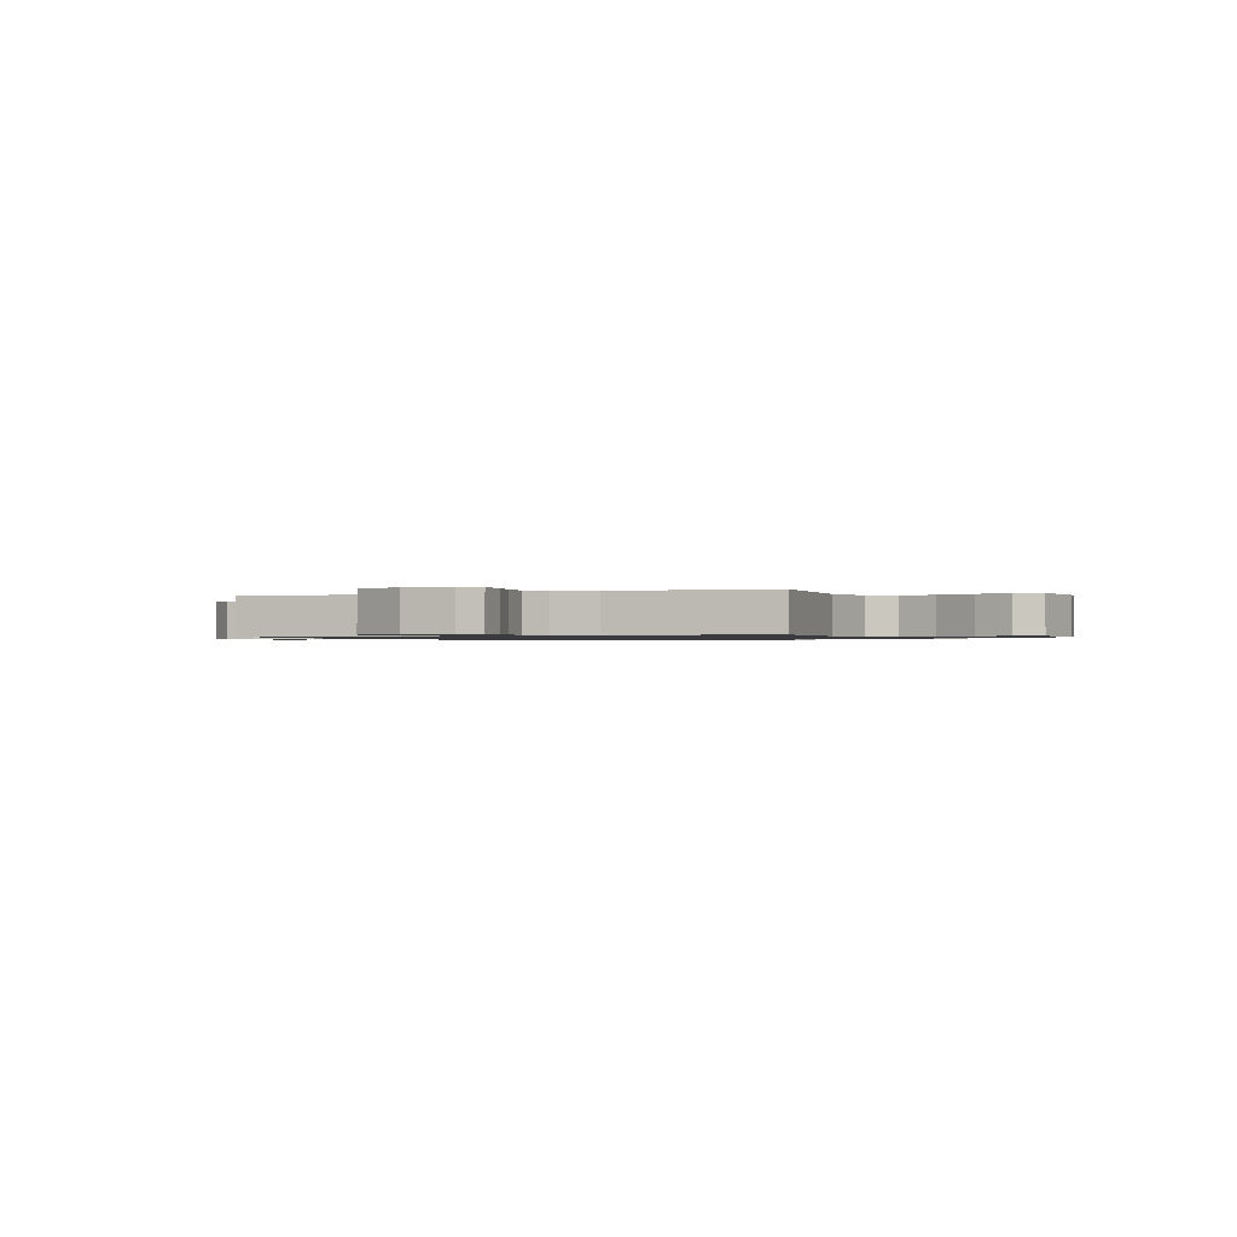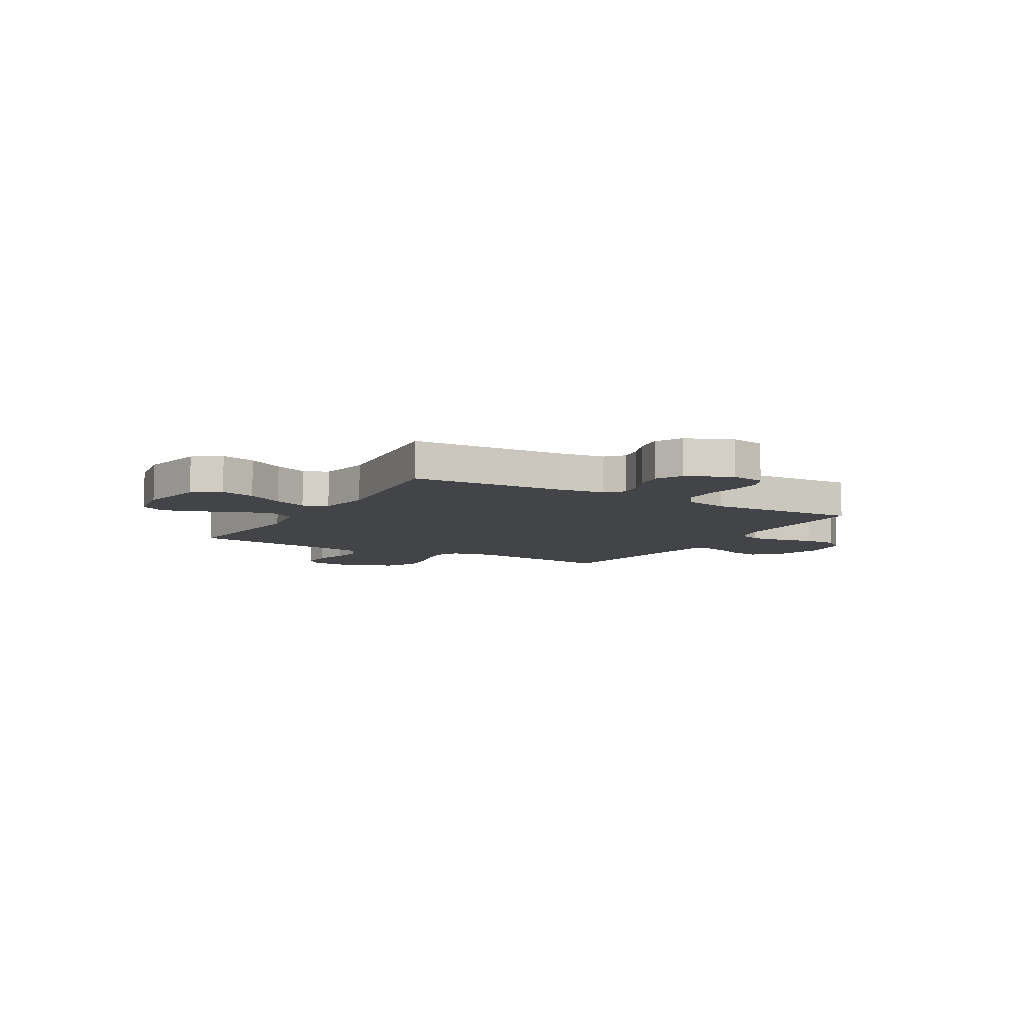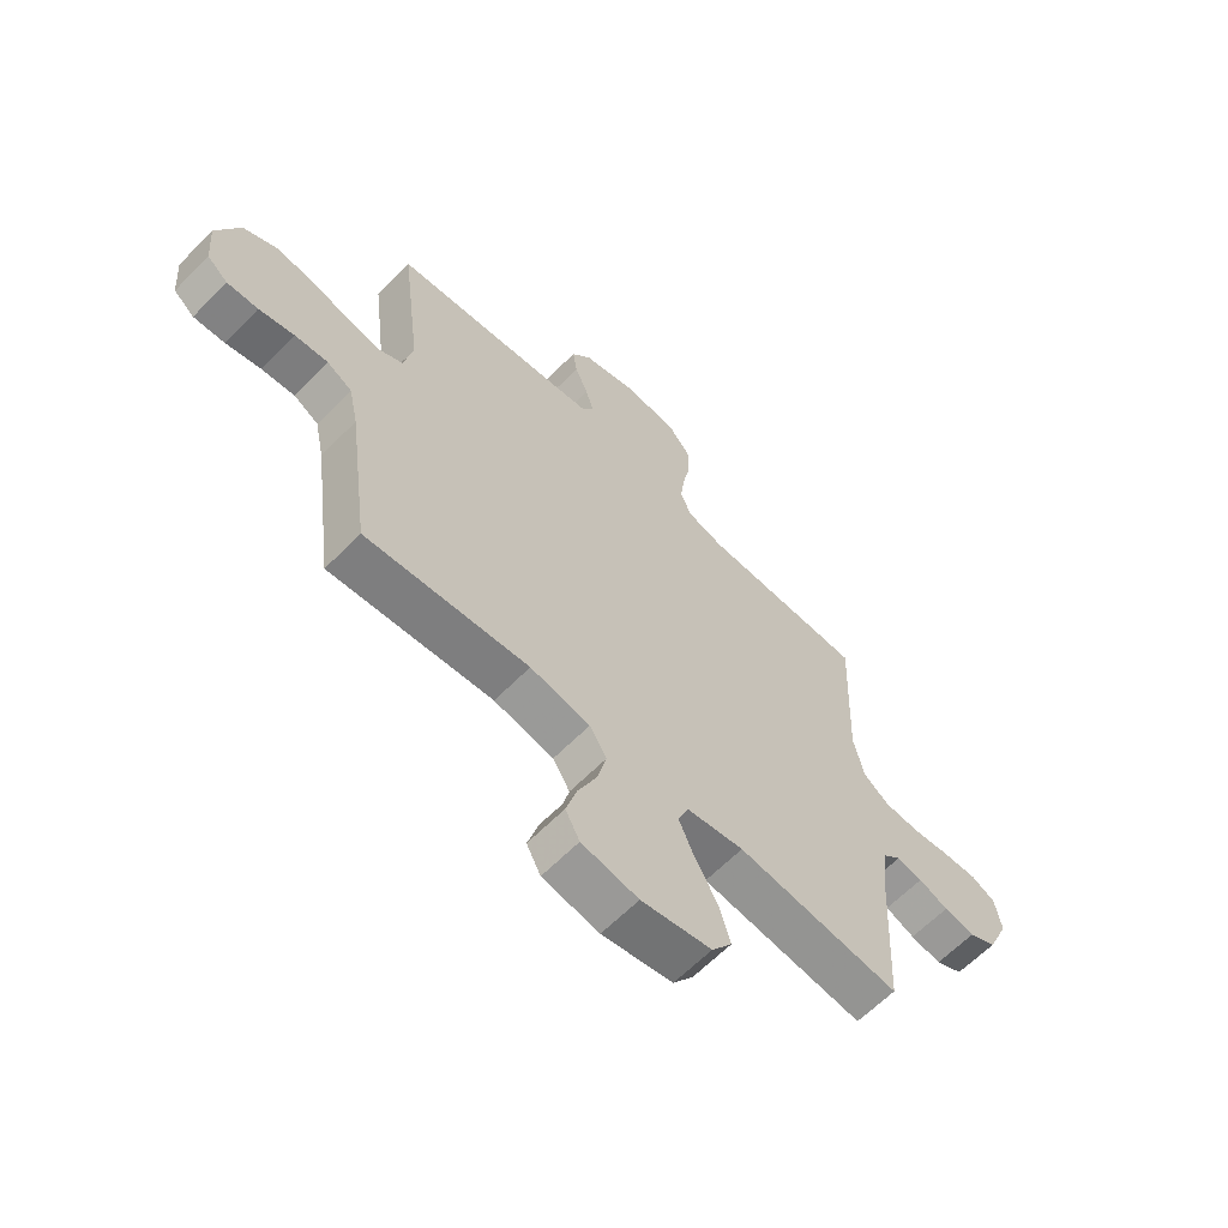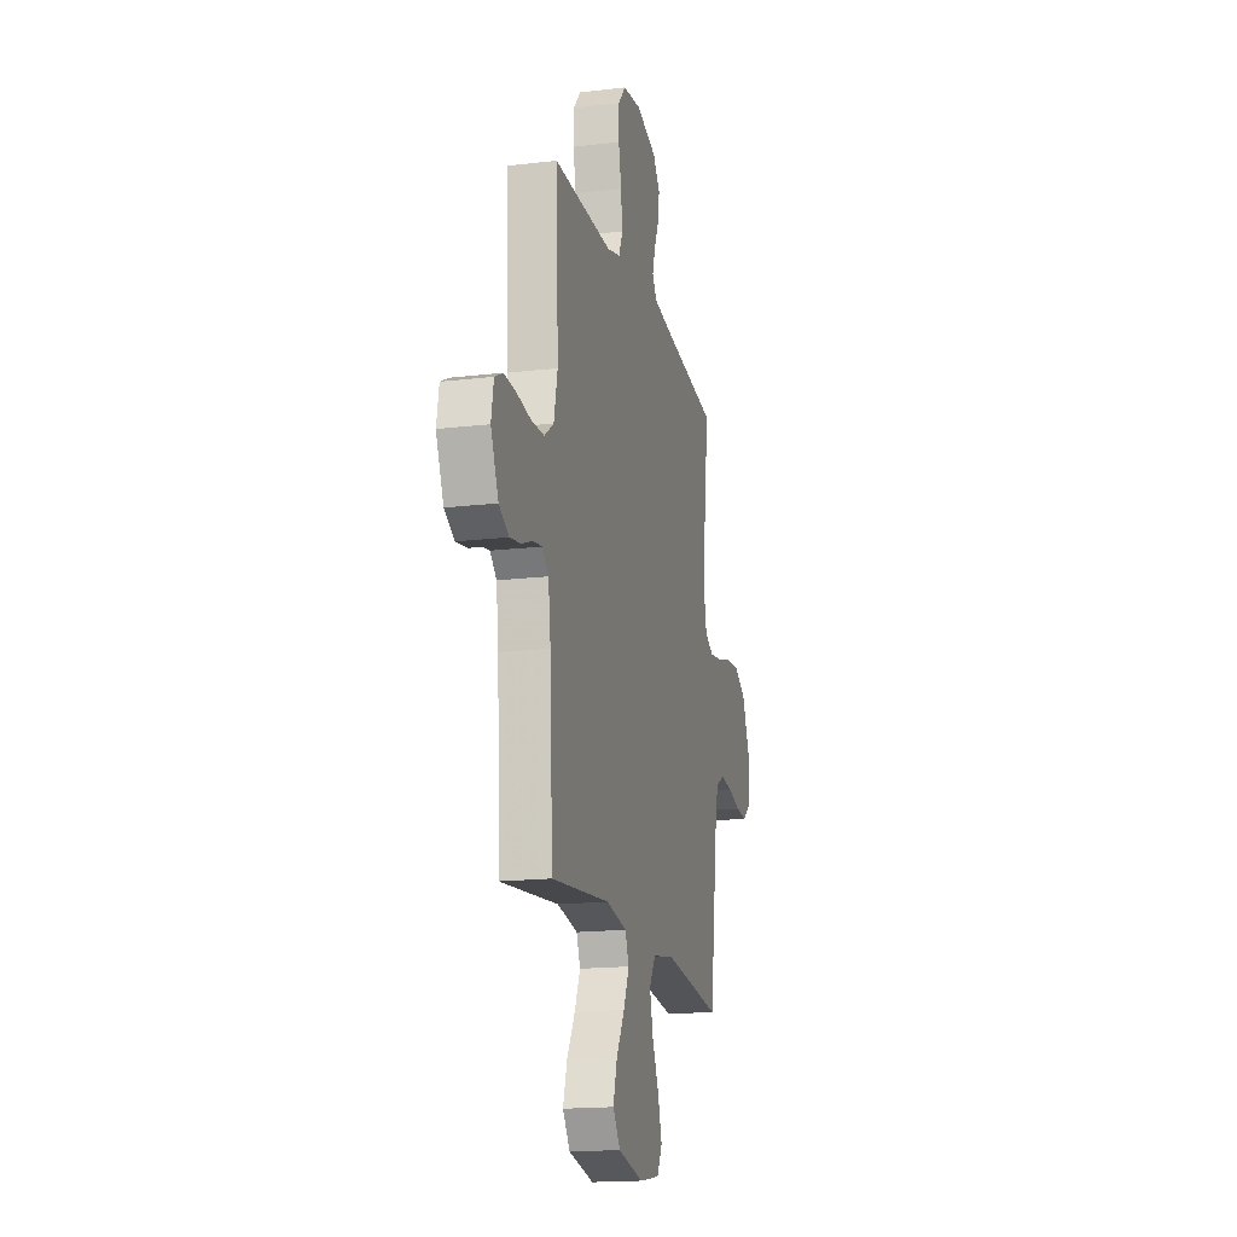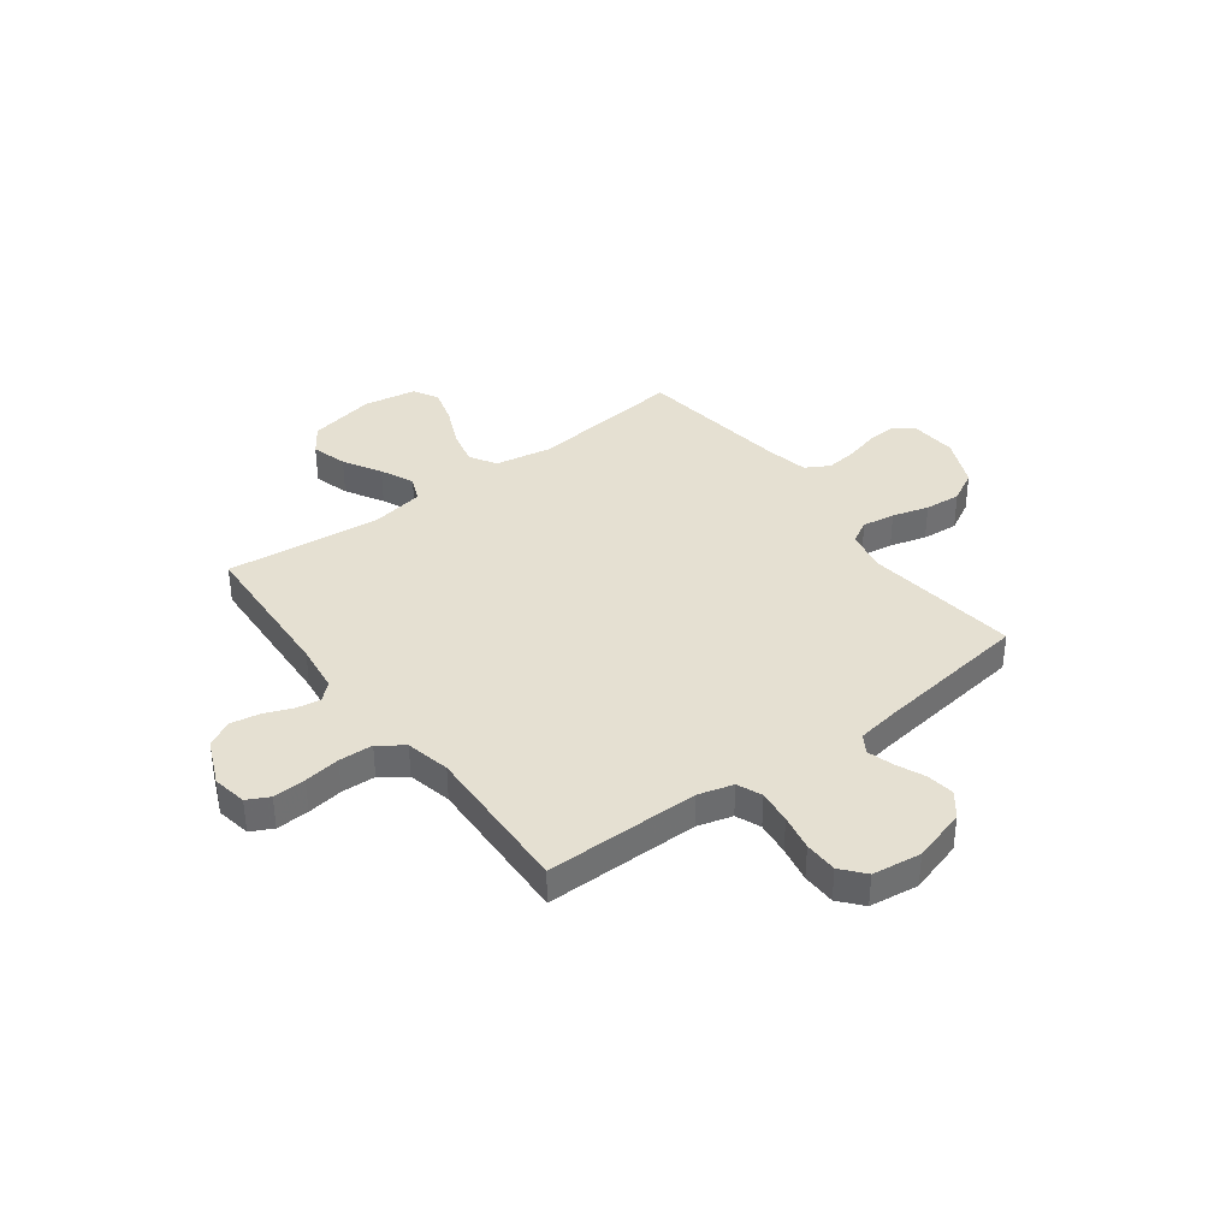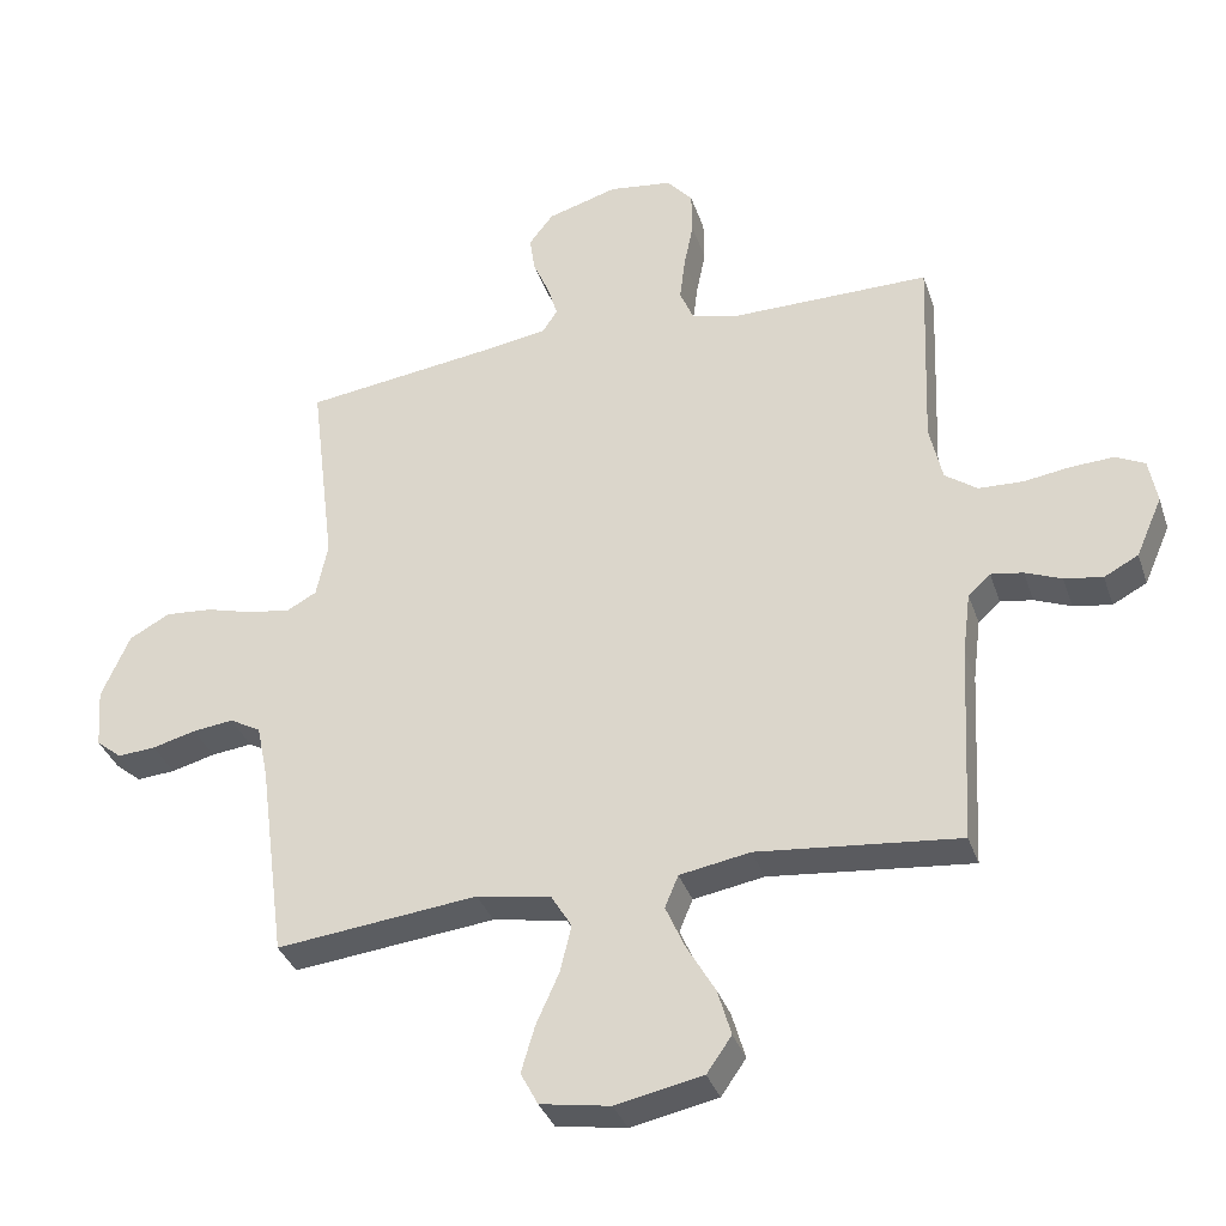
<metadata>
{"format":"obj","ext":"obj","renderer":"f3d","projection":"perspective","resolution":1024,"background":"white","views":[{"elev":-0.9,"azim":113.8,"up":"+Y"},{"elev":-8.0,"azim":-120.1,"up":"+Y"},{"elev":-63.3,"azim":135.5,"up":"+Z"},{"elev":-17.3,"azim":-76.6,"up":"+Z"},{"elev":37.6,"azim":-36.9,"up":"+Y"},{"elev":-35.3,"azim":-162.4,"up":"+Z"}]}
</metadata>
<code>
v 0.5 0.07 -0.5
v 0.2 0.07 -0.468
v 0.09 0.07 -0.488
v 0.059 0.07 -0.539
v 0.076 0.07 -0.609
v 0.11 0.07 -0.685
v 0.13 0.07 -0.754
v 0.104 0.07 -0.803
v 0 0.07 -0.821
v -0.129 0.07 -0.795
v -0.166 0.07 -0.742
v -0.146 0.07 -0.673
v -0.104 0.07 -0.6
v -0.075 0.07 -0.534
v -0.095 0.07 -0.486
v -0.2 0.07 -0.468
v -0.5 0.07 -0.5
v -0.516 0.07 -0.2
v -0.528 0.07 -0.106
v -0.561 0.07 -0.076
v -0.609 0.07 -0.084
v -0.663 0.07 -0.106
v -0.72 0.07 -0.116
v -0.771 0.07 -0.089
v -0.81 0.07 0
v -0.798 0.07 0.067
v -0.755 0.07 0.089
v -0.691 0.07 0.086
v -0.621 0.07 0.076
v -0.555 0.07 0.079
v -0.507 0.07 0.114
v -0.488 0.07 0.2
v -0.5 0.07 0.5
v -0.2 0.07 0.5
v -0.132 0.07 0.519
v -0.112 0.07 0.567
v -0.12 0.07 0.633
v -0.134 0.07 0.703
v -0.133 0.07 0.768
v -0.095 0.07 0.813
v 0 0.07 0.826
v 0.105 0.07 0.795
v 0.141 0.07 0.748
v 0.133 0.07 0.693
v 0.109 0.07 0.637
v 0.094 0.07 0.587
v 0.116 0.07 0.552
v 0.2 0.07 0.539
v 0.5 0.07 0.5
v 0.463 0.07 0.2
v 0.48 0.07 0.118
v 0.524 0.07 0.094
v 0.587 0.07 0.104
v 0.658 0.07 0.124
v 0.728 0.07 0.13
v 0.789 0.07 0.097
v 0.831 0.07 0
v 0.824 0.07 -0.09
v 0.786 0.07 -0.121
v 0.729 0.07 -0.117
v 0.664 0.07 -0.1
v 0.603 0.07 -0.093
v 0.557 0.07 -0.119
v 0.54 0.07 -0.2
v 0.5 0 -0.5
v 0.2 0 -0.468
v 0.09 0 -0.488
v 0.059 0 -0.539
v 0.076 0 -0.609
v 0.11 0 -0.685
v 0.13 0 -0.754
v 0.104 0 -0.803
v 0 0 -0.821
v -0.129 0 -0.795
v -0.166 0 -0.742
v -0.146 0 -0.673
v -0.104 0 -0.6
v -0.075 0 -0.534
v -0.095 0 -0.486
v -0.2 0 -0.468
v -0.5 0 -0.5
v -0.516 0 -0.2
v -0.528 0 -0.106
v -0.561 0 -0.076
v -0.609 0 -0.084
v -0.663 0 -0.106
v -0.72 0 -0.116
v -0.771 0 -0.089
v -0.81 0 0
v -0.798 0 0.067
v -0.755 0 0.089
v -0.691 0 0.086
v -0.621 0 0.076
v -0.555 0 0.079
v -0.507 0 0.114
v -0.488 0 0.2
v -0.5 0 0.5
v -0.2 0 0.5
v -0.132 0 0.519
v -0.112 0 0.567
v -0.12 0 0.633
v -0.134 0 0.703
v -0.133 0 0.768
v -0.095 0 0.813
v 0 0 0.826
v 0.105 0 0.795
v 0.141 0 0.748
v 0.133 0 0.693
v 0.109 0 0.637
v 0.094 0 0.587
v 0.116 0 0.552
v 0.2 0 0.539
v 0.5 0 0.5
v 0.463 0 0.2
v 0.48 0 0.118
v 0.524 0 0.094
v 0.587 0 0.104
v 0.658 0 0.124
v 0.728 0 0.13
v 0.789 0 0.097
v 0.831 0 0
v 0.824 0 -0.09
v 0.786 0 -0.121
v 0.729 0 -0.117
v 0.664 0 -0.1
v 0.603 0 -0.093
v 0.557 0 -0.119
v 0.54 0 -0.2
f 59 60 61
f 58 59 61
f 57 58 61
f 56 57 61
f 55 56 61
f 54 55 61
f 53 54 61
f 52 53 61 62
f 51 52 62 63
f 48 49 50
f 47 48 50 51
f 43 44 45
f 42 43 45
f 41 42 45
f 40 41 45
f 39 40 45
f 38 39 45
f 37 38 45
f 36 37 45 46
f 35 36 46 47
f 32 33 34
f 51 63 64
f 47 51 64
f 35 47 64
f 34 35 64
f 32 34 64
f 31 32 64
f 27 28 29
f 26 27 29
f 25 26 29
f 24 25 29
f 23 24 29
f 22 23 29
f 21 22 29
f 16 17 18
f 15 16 18 19
f 11 12 13
f 10 11 13
f 9 10 13
f 8 9 13
f 7 8 13
f 6 7 13
f 5 6 13
f 4 5 13 14
f 3 4 14 15
f 64 1 2
f 31 64 2
f 30 31 2
f 20 21 29 30
f 19 20 30
f 15 19 30
f 3 15 30
f 2 3 30
f 125 124 123
f 125 123 122
f 125 122 121
f 125 121 120
f 125 120 119
f 125 119 118
f 125 118 117
f 126 125 117 116
f 127 126 116 115
f 114 113 112
f 115 114 112 111
f 109 108 107
f 109 107 106
f 109 106 105
f 109 105 104
f 109 104 103
f 109 103 102
f 109 102 101
f 110 109 101 100
f 111 110 100 99
f 98 97 96
f 128 127 115
f 128 115 111
f 128 111 99
f 128 99 98
f 128 98 96
f 128 96 95
f 93 92 91
f 93 91 90
f 93 90 89
f 93 89 88
f 93 88 87
f 93 87 86
f 93 86 85
f 82 81 80
f 83 82 80 79
f 77 76 75
f 77 75 74
f 77 74 73
f 77 73 72
f 77 72 71
f 77 71 70
f 77 70 69
f 78 77 69 68
f 79 78 68 67
f 66 65 128
f 66 128 95
f 66 95 94
f 94 93 85 84
f 94 84 83
f 94 83 79
f 94 79 67
f 94 67 66
f 1 65 66 2
f 2 66 67 3
f 3 67 68 4
f 4 68 69 5
f 5 69 70 6
f 6 70 71 7
f 7 71 72 8
f 8 72 73 9
f 9 73 74 10
f 10 74 75 11
f 11 75 76 12
f 12 76 77 13
f 13 77 78 14
f 14 78 79 15
f 15 79 80 16
f 16 80 81 17
f 17 81 82 18
f 18 82 83 19
f 19 83 84 20
f 20 84 85 21
f 21 85 86 22
f 22 86 87 23
f 23 87 88 24
f 24 88 89 25
f 25 89 90 26
f 26 90 91 27
f 27 91 92 28
f 28 92 93 29
f 29 93 94 30
f 30 94 95 31
f 31 95 96 32
f 32 96 97 33
f 33 97 98 34
f 34 98 99 35
f 35 99 100 36
f 36 100 101 37
f 37 101 102 38
f 38 102 103 39
f 39 103 104 40
f 40 104 105 41
f 41 105 106 42
f 42 106 107 43
f 43 107 108 44
f 44 108 109 45
f 45 109 110 46
f 46 110 111 47
f 47 111 112 48
f 48 112 113 49
f 49 113 114 50
f 50 114 115 51
f 51 115 116 52
f 52 116 117 53
f 53 117 118 54
f 54 118 119 55
f 55 119 120 56
f 56 120 121 57
f 57 121 122 58
f 58 122 123 59
f 59 123 124 60
f 60 124 125 61
f 61 125 126 62
f 62 126 127 63
f 63 127 128 64
f 64 128 65 1

</code>
